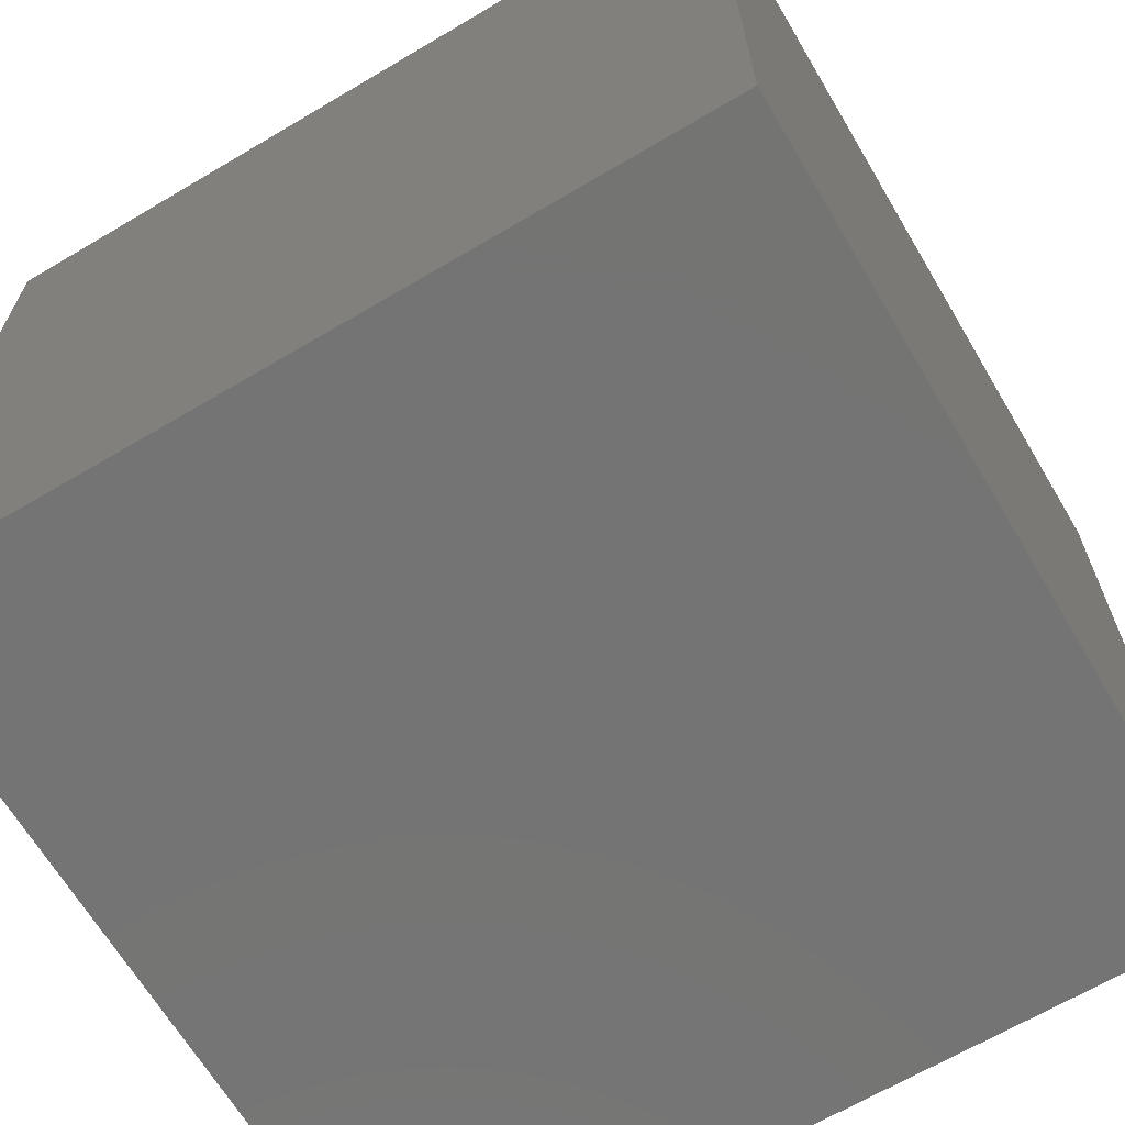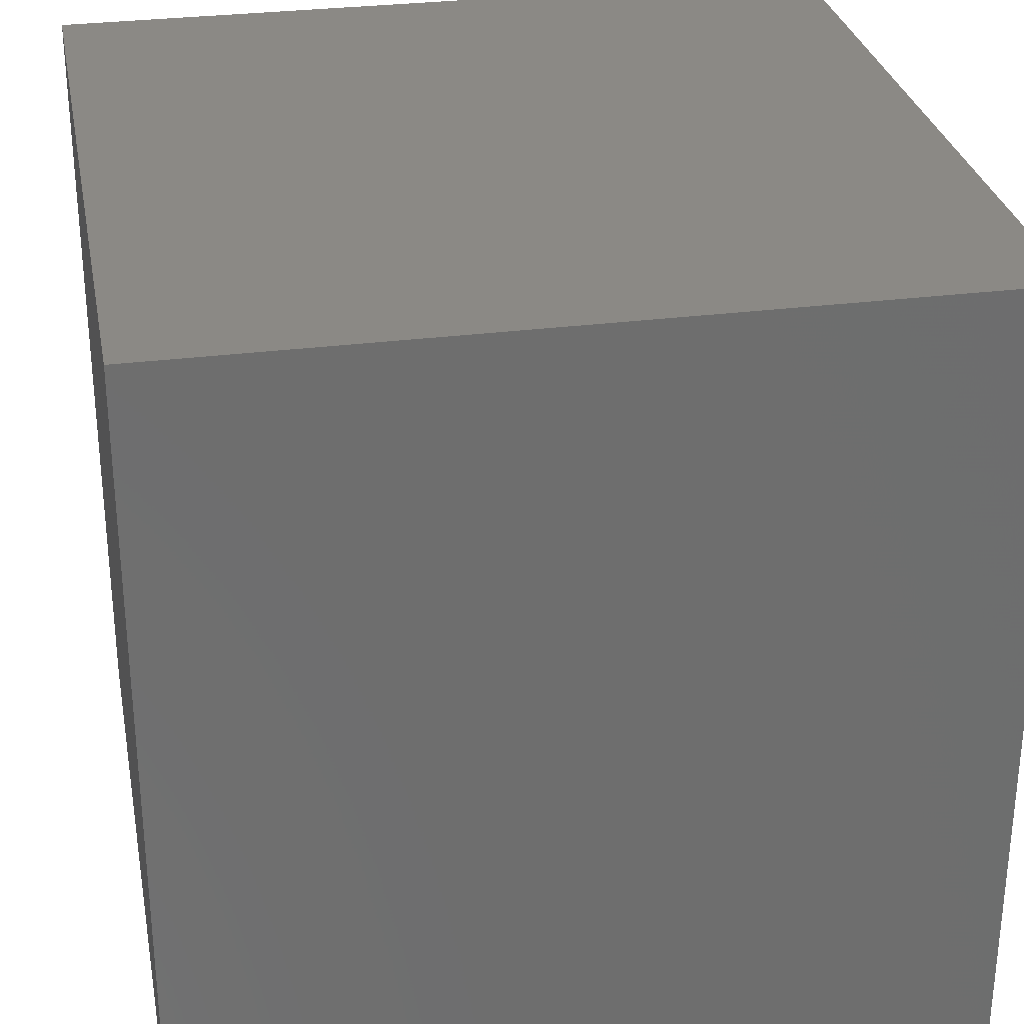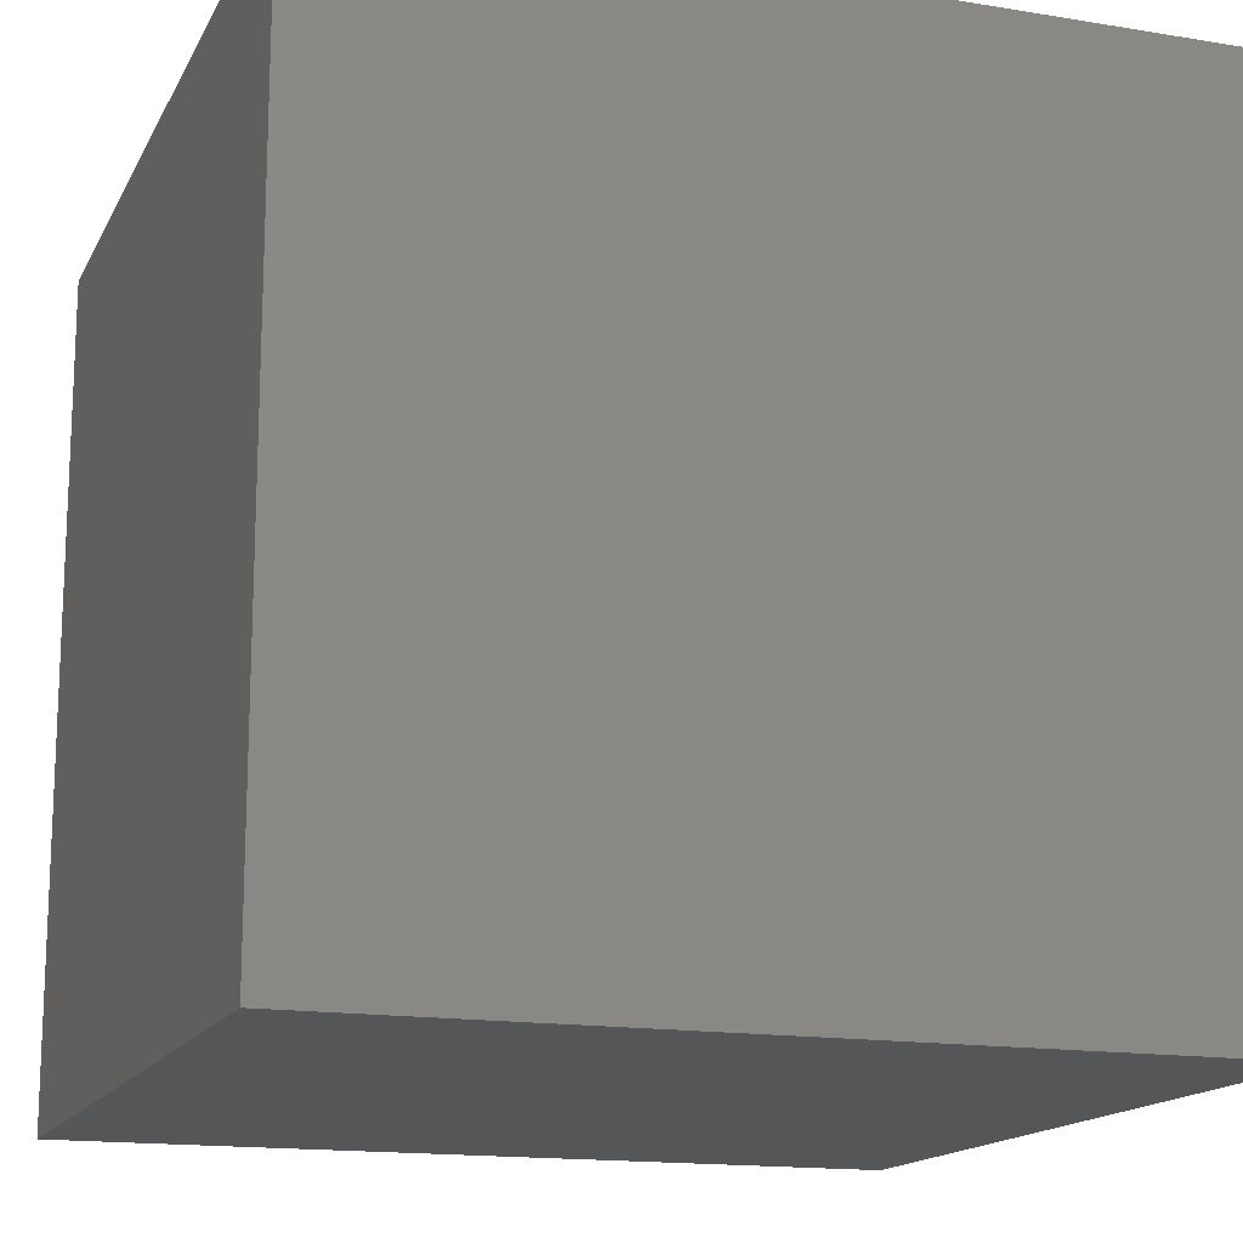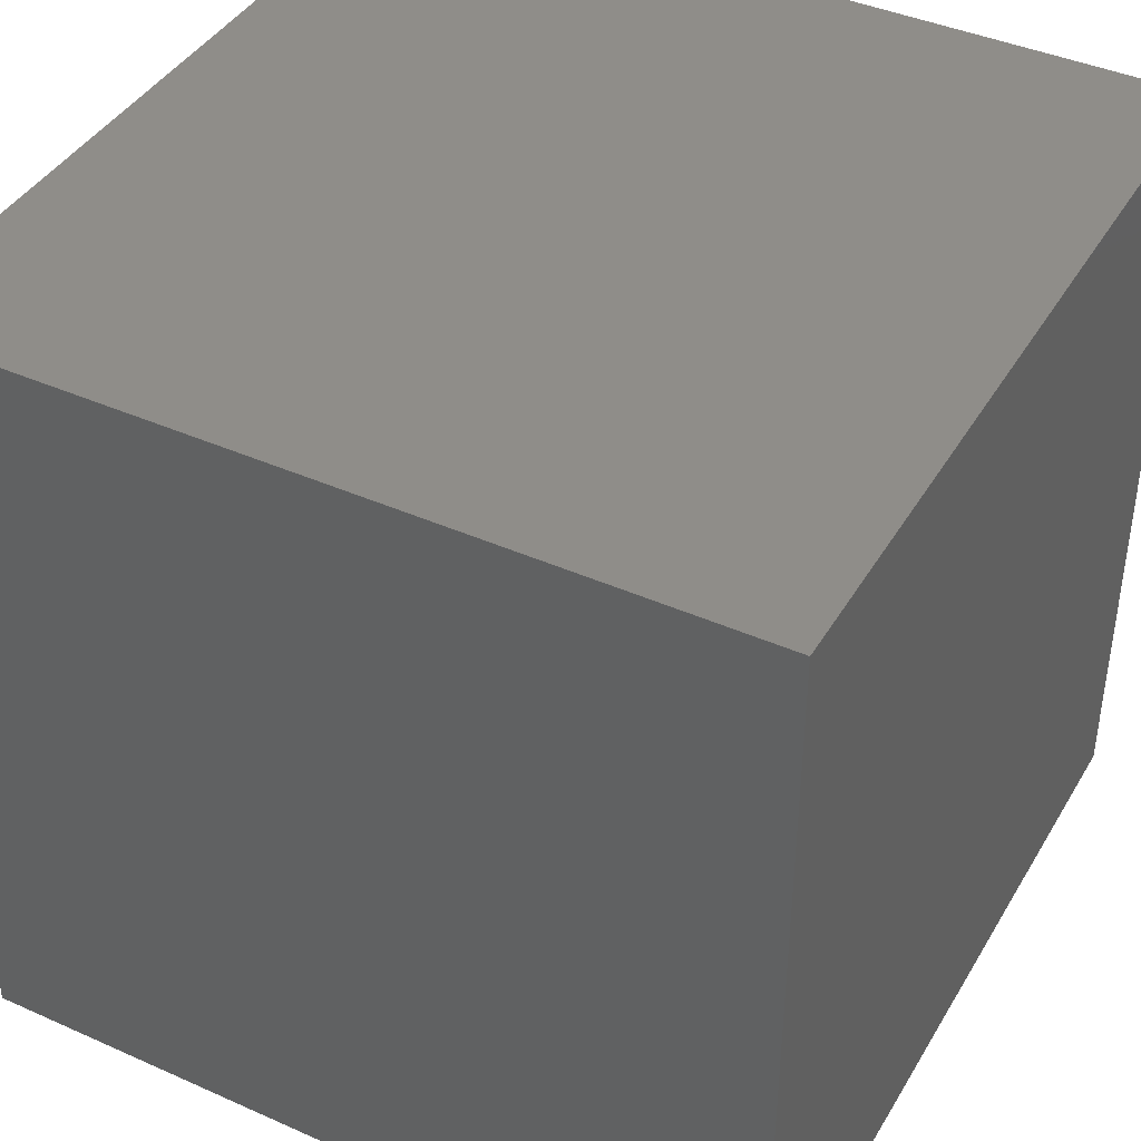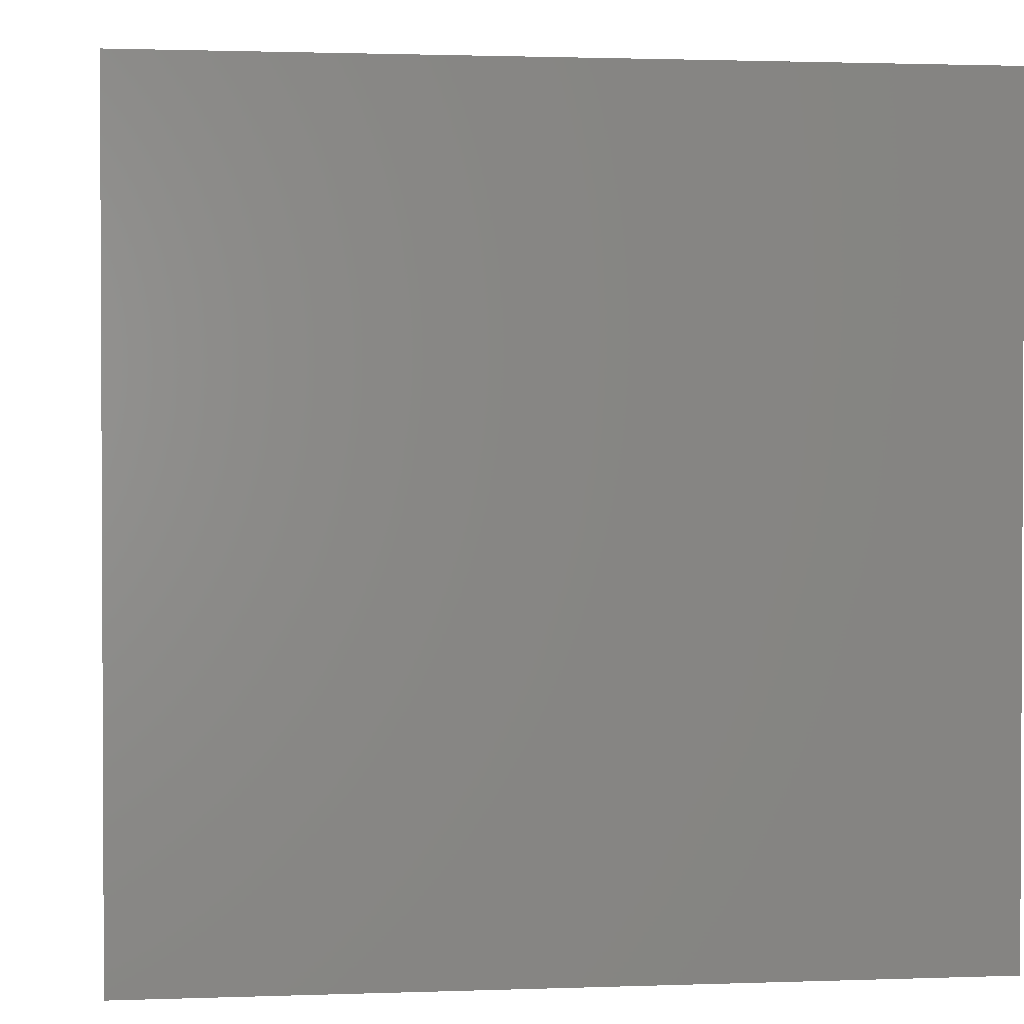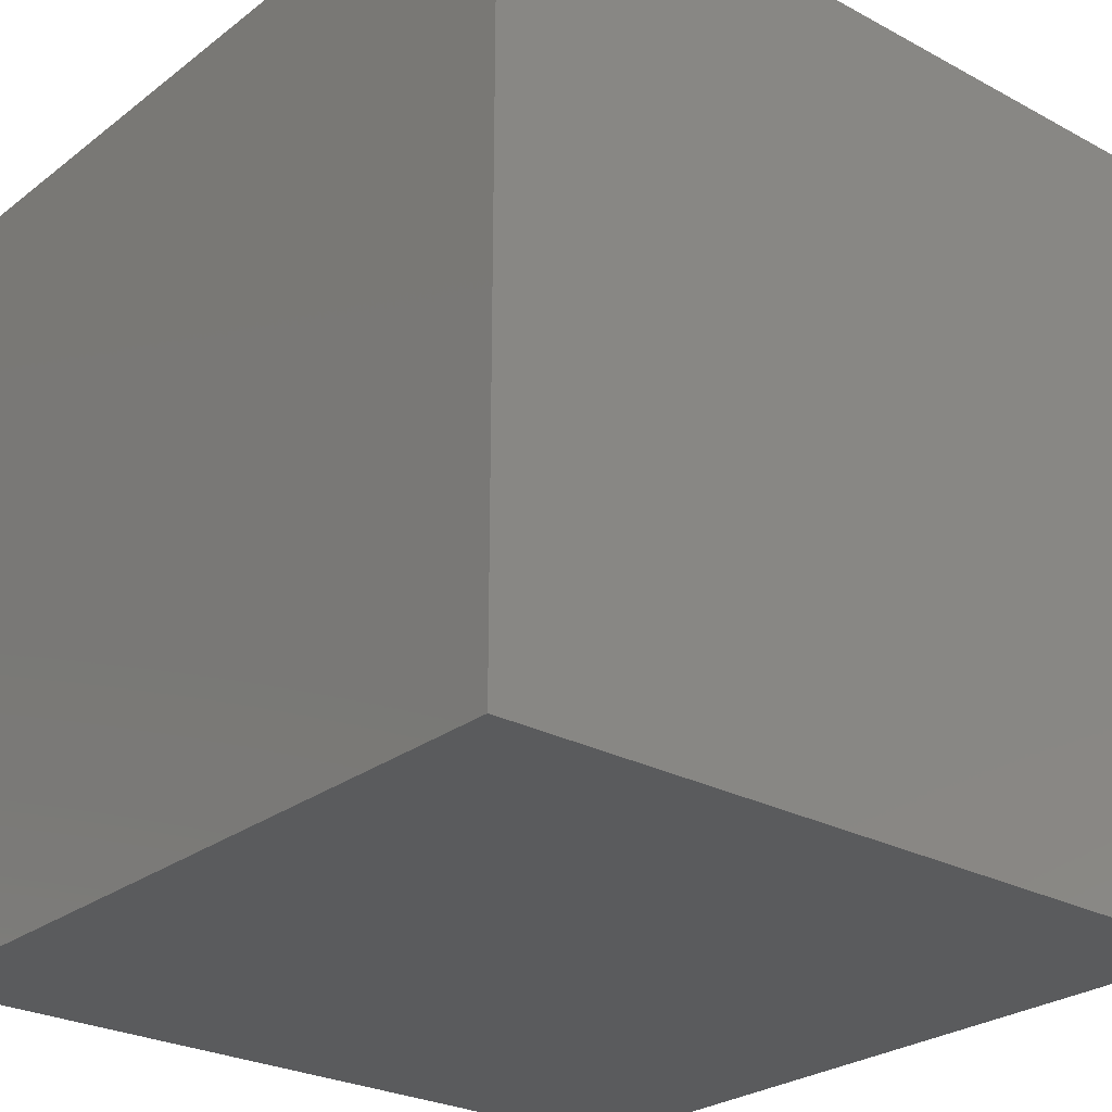
<metadata>
{"format":"stl","ext":"stl","renderer":"f3d","projection":"perspective","resolution":1024,"background":"white","views":[{"elev":-66.4,"azim":-59.3,"up":"+Y"},{"elev":29.8,"azim":169.3,"up":"+Z"},{"elev":-15.5,"azim":160.8,"up":"+Y"},{"elev":41.4,"azim":-151.7,"up":"+Y"},{"elev":1.6,"azim":172.5,"up":"+Z"},{"elev":-26.3,"azim":-130.2,"up":"+Y"}]}
</metadata>
<code>
# stl→obj: 8 verts, 12 faces
v 6 1 -7
v 5 1 -7
v 6 0 -7
v 5 0 -7
v 6 0 -8
v 5 0 -8
v 6 1 -8
v 5 1 -8
f 1 2 3
f 3 2 4
f 5 6 7
f 7 6 8
f 4 6 3
f 3 6 5
f 2 8 4
f 4 8 6
f 1 7 2
f 2 7 8
f 3 5 1
f 1 5 7

</code>
